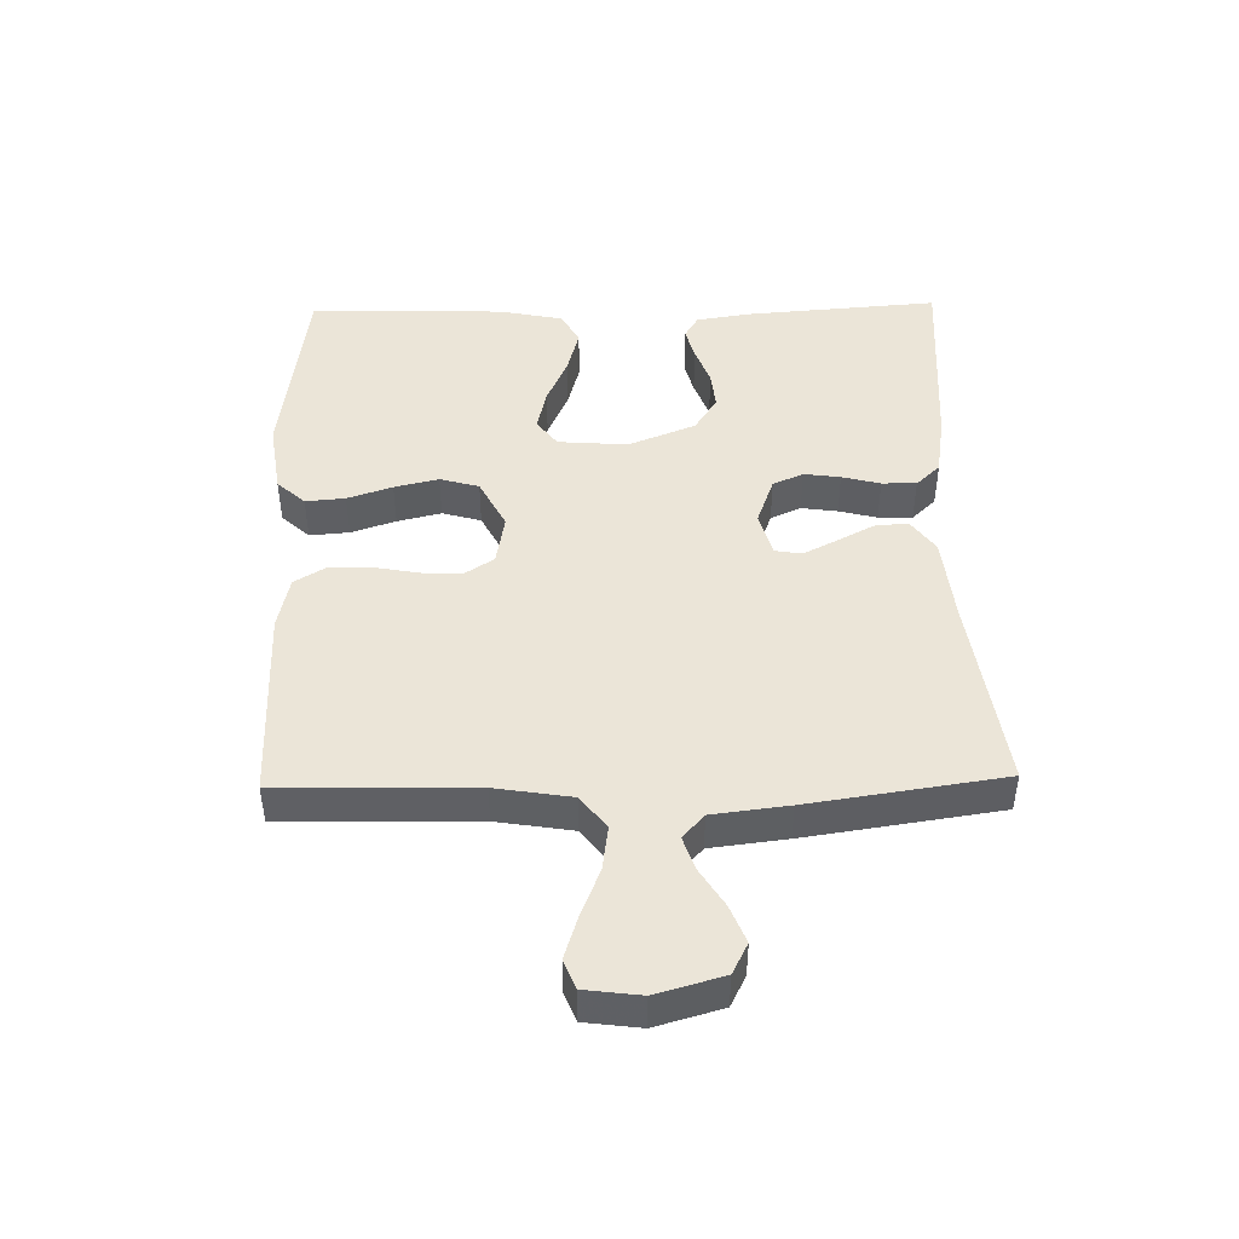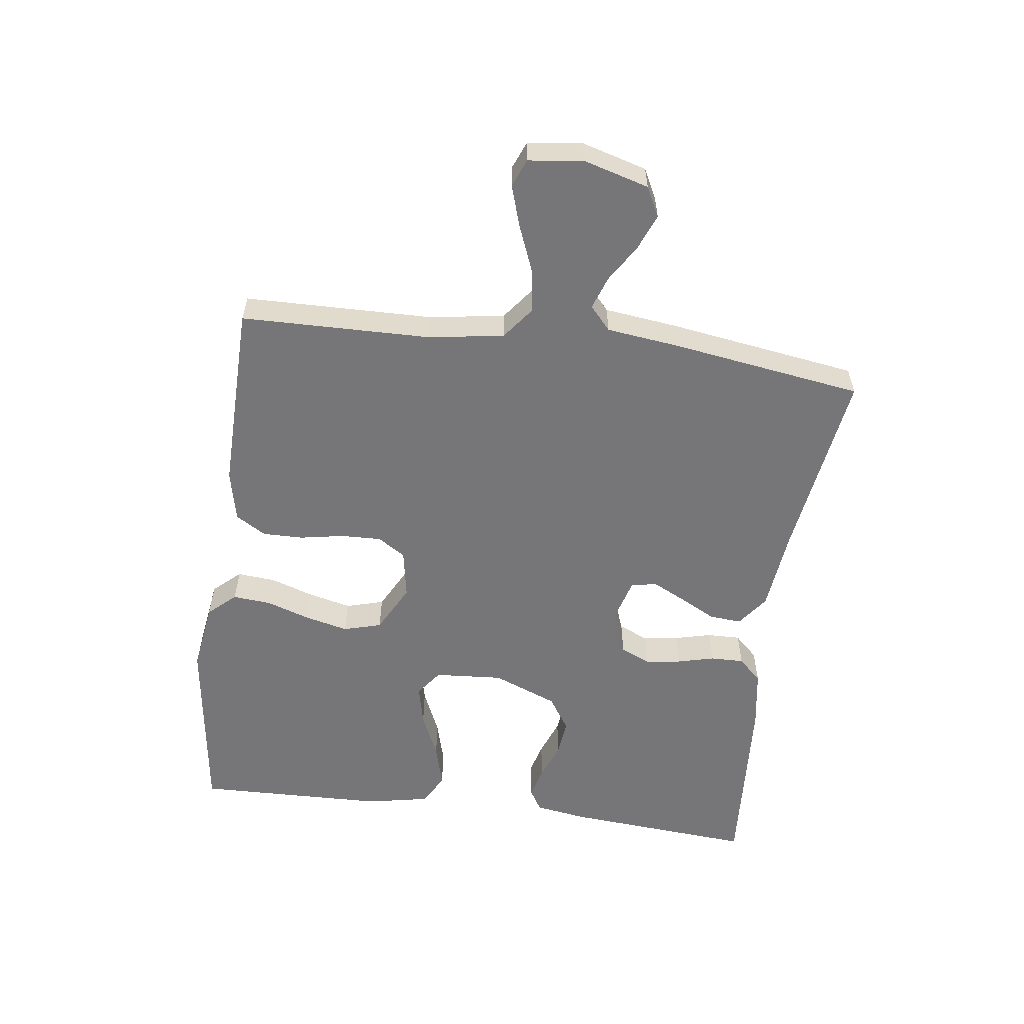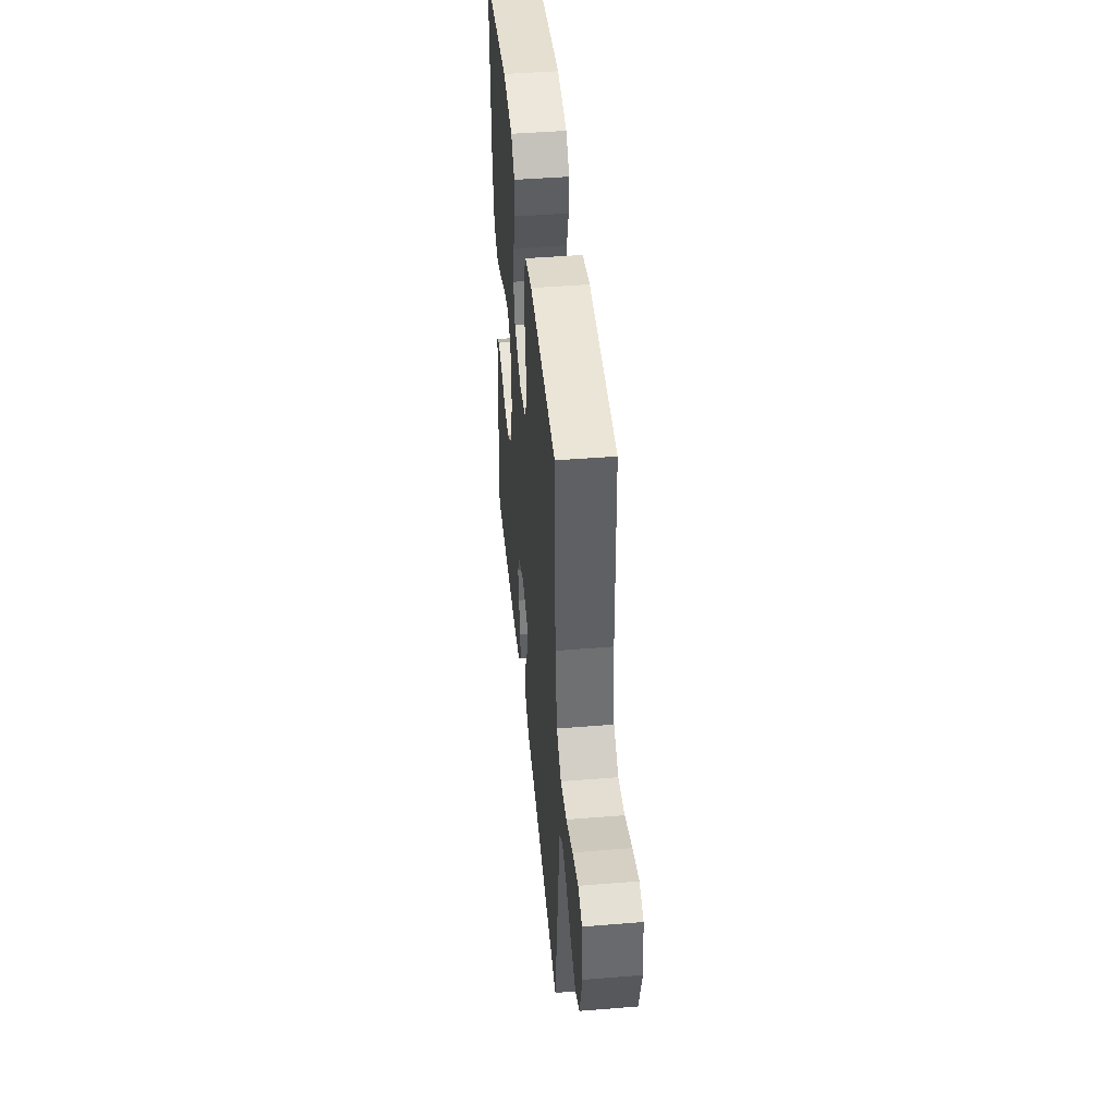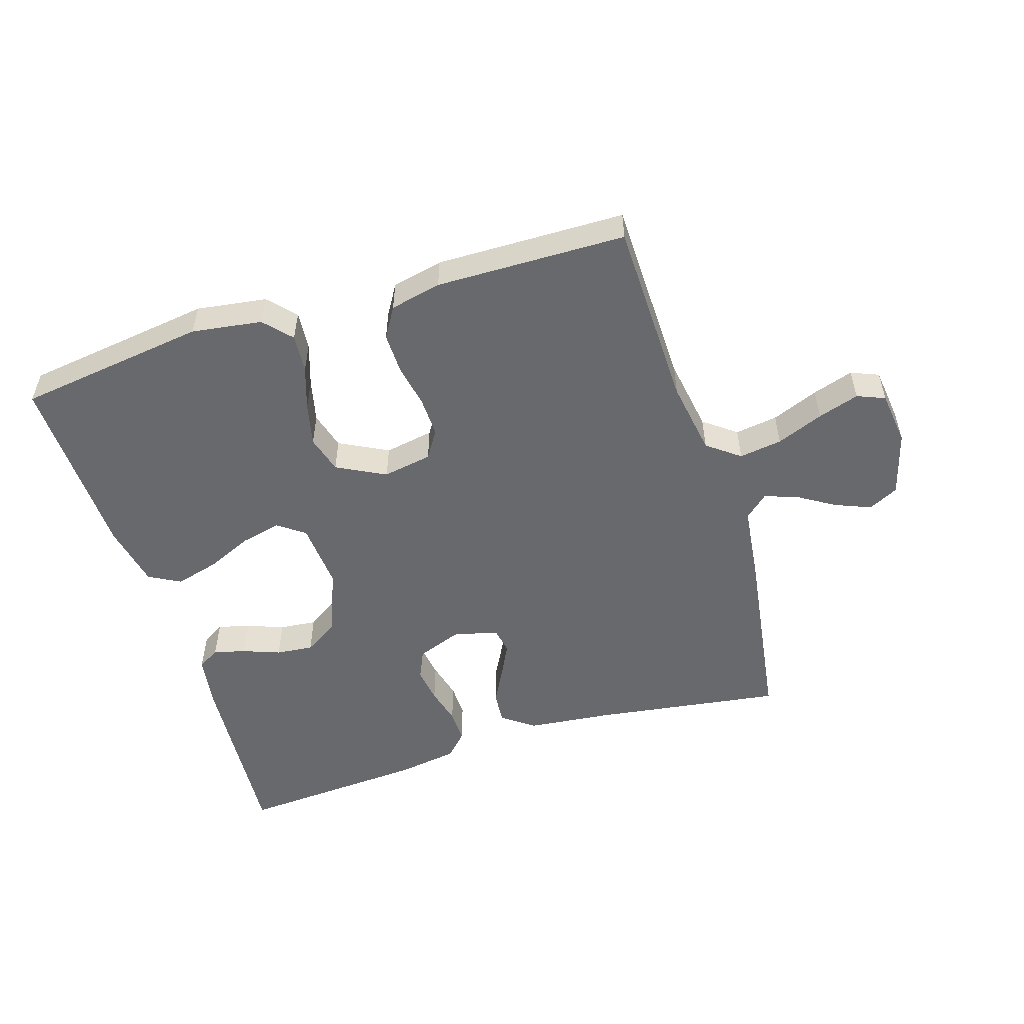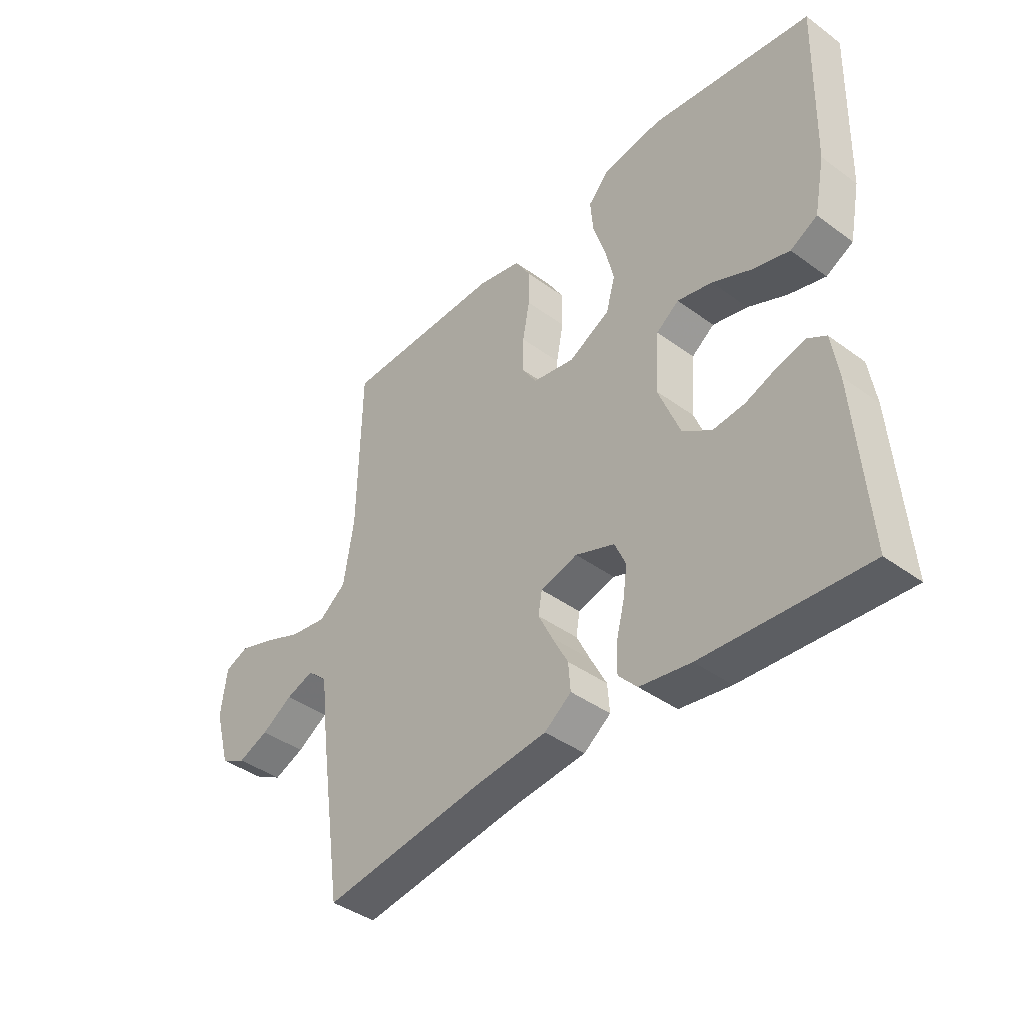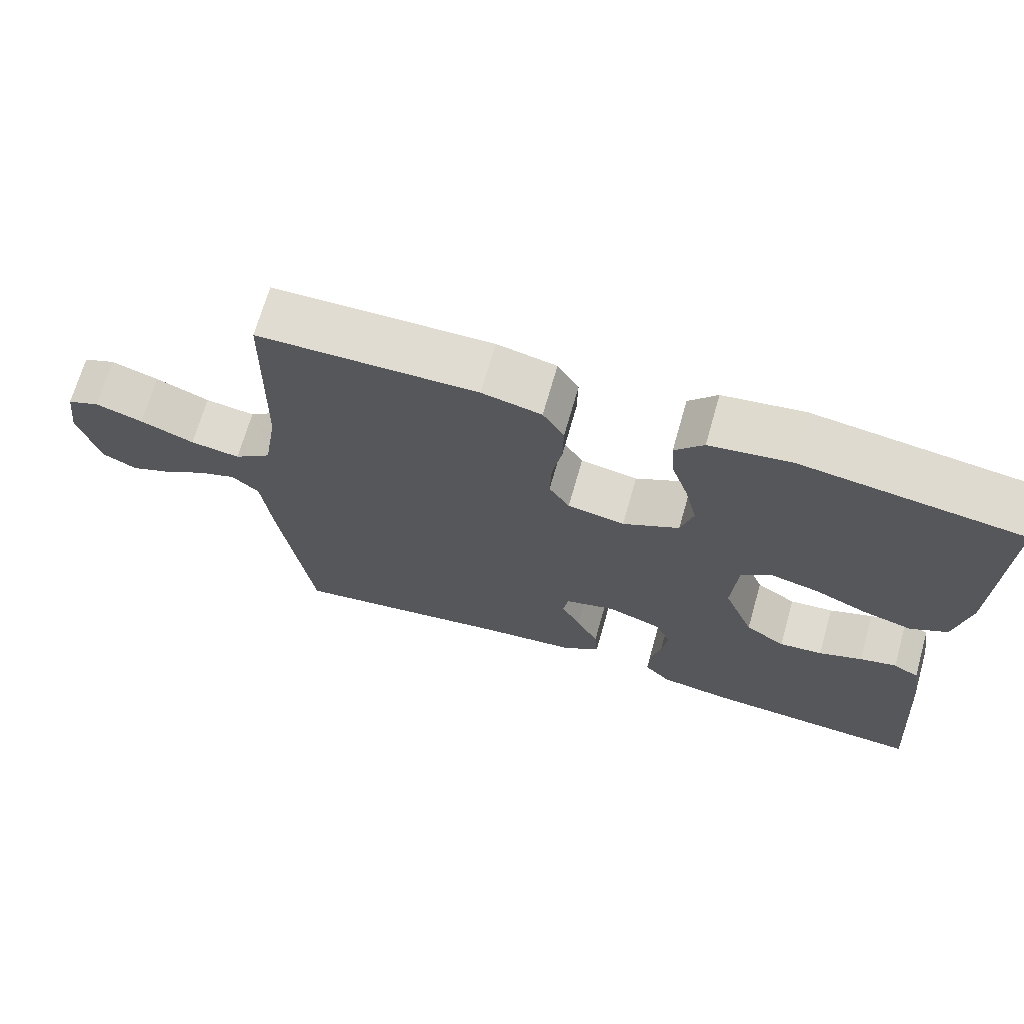
<metadata>
{"format":"obj","ext":"obj","renderer":"f3d","projection":"perspective","resolution":1024,"background":"white","views":[{"elev":46.0,"azim":88.8,"up":"+Y"},{"elev":-56.9,"azim":82.3,"up":"+Y"},{"elev":44.6,"azim":84.6,"up":"+Z"},{"elev":-52.8,"azim":17.4,"up":"+Y"},{"elev":-41.0,"azim":-131.7,"up":"+Z"},{"elev":69.1,"azim":-164.1,"up":"+Z"}]}
</metadata>
<code>
v 0.5 0.07 0.5
v 0.506 0.07 0.2
v 0.525 0.07 0.082
v 0.576 0.07 0.043
v 0.644 0.07 0.053
v 0.718 0.07 0.083
v 0.783 0.07 0.104
v 0.827 0.07 0.086
v 0.838 0.07 0
v 0.809 0.07 -0.103
v 0.762 0.07 -0.127
v 0.705 0.07 -0.104
v 0.647 0.07 -0.068
v 0.595 0.07 -0.05
v 0.558 0.07 -0.083
v 0.544 0.07 -0.2
v 0.5 0.07 -0.5
v 0.2 0.07 -0.457
v 0.066 0.07 -0.443
v 0.016 0.07 -0.406
v 0.02 0.07 -0.355
v 0.05 0.07 -0.298
v 0.076 0.07 -0.246
v 0.069 0.07 -0.205
v 0 0.07 -0.186
v -0.073 0.07 -0.213
v -0.094 0.07 -0.26
v -0.086 0.07 -0.316
v -0.071 0.07 -0.375
v -0.07 0.07 -0.428
v -0.105 0.07 -0.465
v -0.2 0.07 -0.48
v -0.5 0.07 -0.5
v -0.477 0.07 -0.2
v -0.464 0.07 -0.118
v -0.429 0.07 -0.097
v -0.379 0.07 -0.11
v -0.32 0.07 -0.132
v -0.261 0.07 -0.138
v -0.207 0.07 -0.103
v -0.166 0.07 0
v -0.174 0.07 0.108
v -0.216 0.07 0.139
v -0.281 0.07 0.124
v -0.353 0.07 0.092
v -0.422 0.07 0.073
v -0.472 0.07 0.1
v -0.492 0.07 0.2
v -0.5 0.07 0.5
v -0.2 0.07 0.541
v -0.089 0.07 0.525
v -0.05 0.07 0.482
v -0.055 0.07 0.421
v -0.078 0.07 0.352
v -0.094 0.07 0.284
v -0.077 0.07 0.224
v 0 0.07 0.184
v 0.078 0.07 0.198
v 0.106 0.07 0.242
v 0.104 0.07 0.305
v 0.091 0.07 0.375
v 0.09 0.07 0.439
v 0.119 0.07 0.487
v 0.2 0.07 0.505
v 0.5 0 0.5
v 0.506 0 0.2
v 0.525 0 0.082
v 0.576 0 0.043
v 0.644 0 0.053
v 0.718 0 0.083
v 0.783 0 0.104
v 0.827 0 0.086
v 0.838 0 0
v 0.809 0 -0.103
v 0.762 0 -0.127
v 0.705 0 -0.104
v 0.647 0 -0.068
v 0.595 0 -0.05
v 0.558 0 -0.083
v 0.544 0 -0.2
v 0.5 0 -0.5
v 0.2 0 -0.457
v 0.066 0 -0.443
v 0.016 0 -0.406
v 0.02 0 -0.355
v 0.05 0 -0.298
v 0.076 0 -0.246
v 0.069 0 -0.205
v 0 0 -0.186
v -0.073 0 -0.213
v -0.094 0 -0.26
v -0.086 0 -0.316
v -0.071 0 -0.375
v -0.07 0 -0.428
v -0.105 0 -0.465
v -0.2 0 -0.48
v -0.5 0 -0.5
v -0.477 0 -0.2
v -0.464 0 -0.118
v -0.429 0 -0.097
v -0.379 0 -0.11
v -0.32 0 -0.132
v -0.261 0 -0.138
v -0.207 0 -0.103
v -0.166 0 0
v -0.174 0 0.108
v -0.216 0 0.139
v -0.281 0 0.124
v -0.353 0 0.092
v -0.422 0 0.073
v -0.472 0 0.1
v -0.492 0 0.2
v -0.5 0 0.5
v -0.2 0 0.541
v -0.089 0 0.525
v -0.05 0 0.482
v -0.055 0 0.421
v -0.078 0 0.352
v -0.094 0 0.284
v -0.077 0 0.224
v 0 0 0.184
v 0.078 0 0.198
v 0.106 0 0.242
v 0.104 0 0.305
v 0.091 0 0.375
v 0.09 0 0.439
v 0.119 0 0.487
v 0.2 0 0.505
f 63 64 1 2
f 60 61 62 63
f 59 60 63 2
f 58 59 2 3
f 57 58 3 4
f 51 52 53 54
f 51 54 55
f 50 51 55
f 49 50 55 56
f 47 48 49 56
f 44 45 46 47
f 43 44 47 56
f 35 36 37 38
f 35 38 39
f 34 35 39
f 33 34 39
f 32 33 39 40
f 28 29 30 31
f 27 28 31 32
f 26 27 32 40
f 19 20 21 22
f 18 19 22 23
f 15 16 17 18
f 15 18 23 24
f 10 11 12 13
f 10 13 14
f 9 10 14
f 8 9 14
f 5 6 7 8
f 5 8 14
f 4 5 14 15
f 42 43 56 57
f 41 42 57 4
f 25 26 40 41
f 24 25 41
f 4 15 24 41
f 66 65 128 127
f 127 126 125 124
f 66 127 124 123
f 67 66 123 122
f 68 67 122 121
f 118 117 116 115
f 119 118 115
f 119 115 114
f 120 119 114 113
f 120 113 112 111
f 111 110 109 108
f 120 111 108 107
f 102 101 100 99
f 103 102 99
f 103 99 98
f 103 98 97
f 104 103 97 96
f 95 94 93 92
f 96 95 92 91
f 104 96 91 90
f 86 85 84 83
f 87 86 83 82
f 82 81 80 79
f 88 87 82 79
f 77 76 75 74
f 78 77 74
f 78 74 73
f 78 73 72
f 72 71 70 69
f 78 72 69
f 79 78 69 68
f 121 120 107 106
f 68 121 106 105
f 105 104 90 89
f 105 89 88
f 105 88 79 68
f 1 65 66 2
f 2 66 67 3
f 3 67 68 4
f 4 68 69 5
f 5 69 70 6
f 6 70 71 7
f 7 71 72 8
f 8 72 73 9
f 9 73 74 10
f 10 74 75 11
f 11 75 76 12
f 12 76 77 13
f 13 77 78 14
f 14 78 79 15
f 15 79 80 16
f 16 80 81 17
f 17 81 82 18
f 18 82 83 19
f 19 83 84 20
f 20 84 85 21
f 21 85 86 22
f 22 86 87 23
f 23 87 88 24
f 24 88 89 25
f 25 89 90 26
f 26 90 91 27
f 27 91 92 28
f 28 92 93 29
f 29 93 94 30
f 30 94 95 31
f 31 95 96 32
f 32 96 97 33
f 33 97 98 34
f 34 98 99 35
f 35 99 100 36
f 36 100 101 37
f 37 101 102 38
f 38 102 103 39
f 39 103 104 40
f 40 104 105 41
f 41 105 106 42
f 42 106 107 43
f 43 107 108 44
f 44 108 109 45
f 45 109 110 46
f 46 110 111 47
f 47 111 112 48
f 48 112 113 49
f 49 113 114 50
f 50 114 115 51
f 51 115 116 52
f 52 116 117 53
f 53 117 118 54
f 54 118 119 55
f 55 119 120 56
f 56 120 121 57
f 57 121 122 58
f 58 122 123 59
f 59 123 124 60
f 60 124 125 61
f 61 125 126 62
f 62 126 127 63
f 63 127 128 64
f 64 128 65 1

</code>
